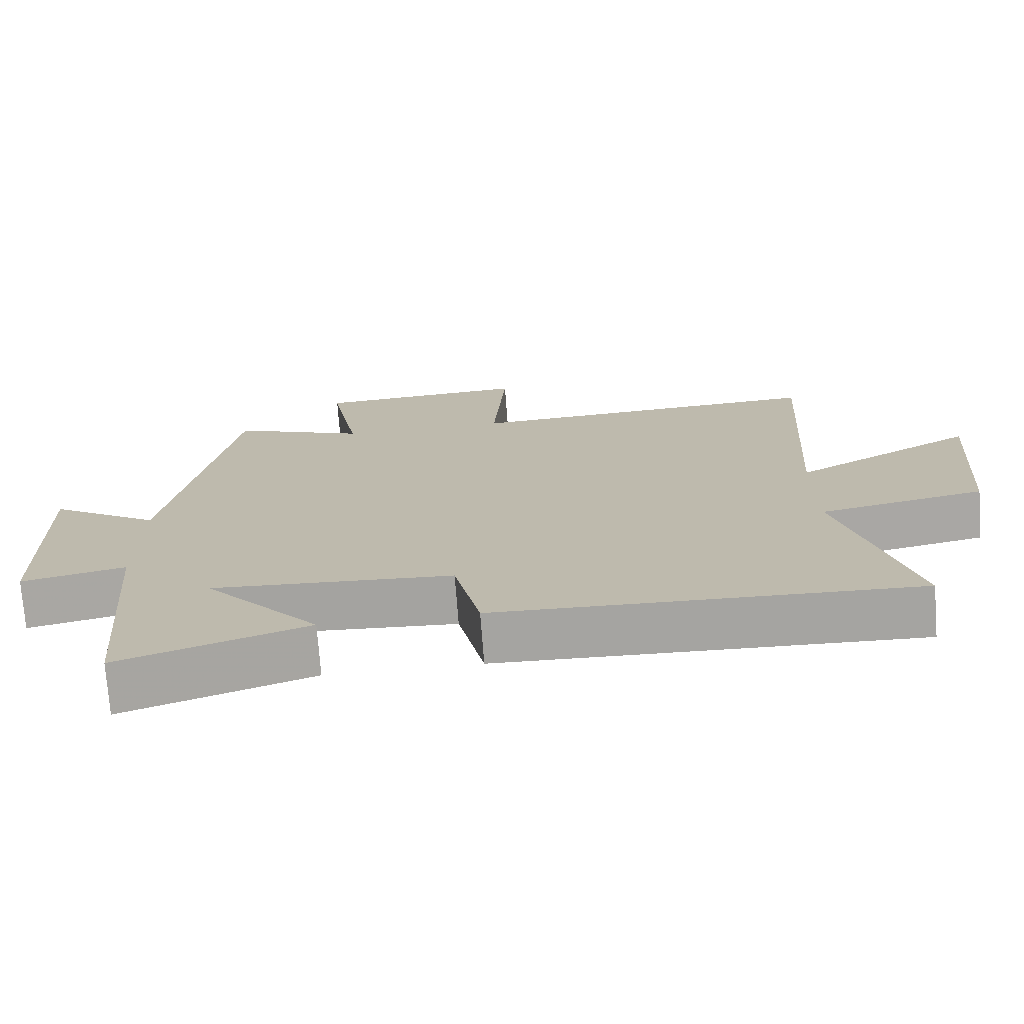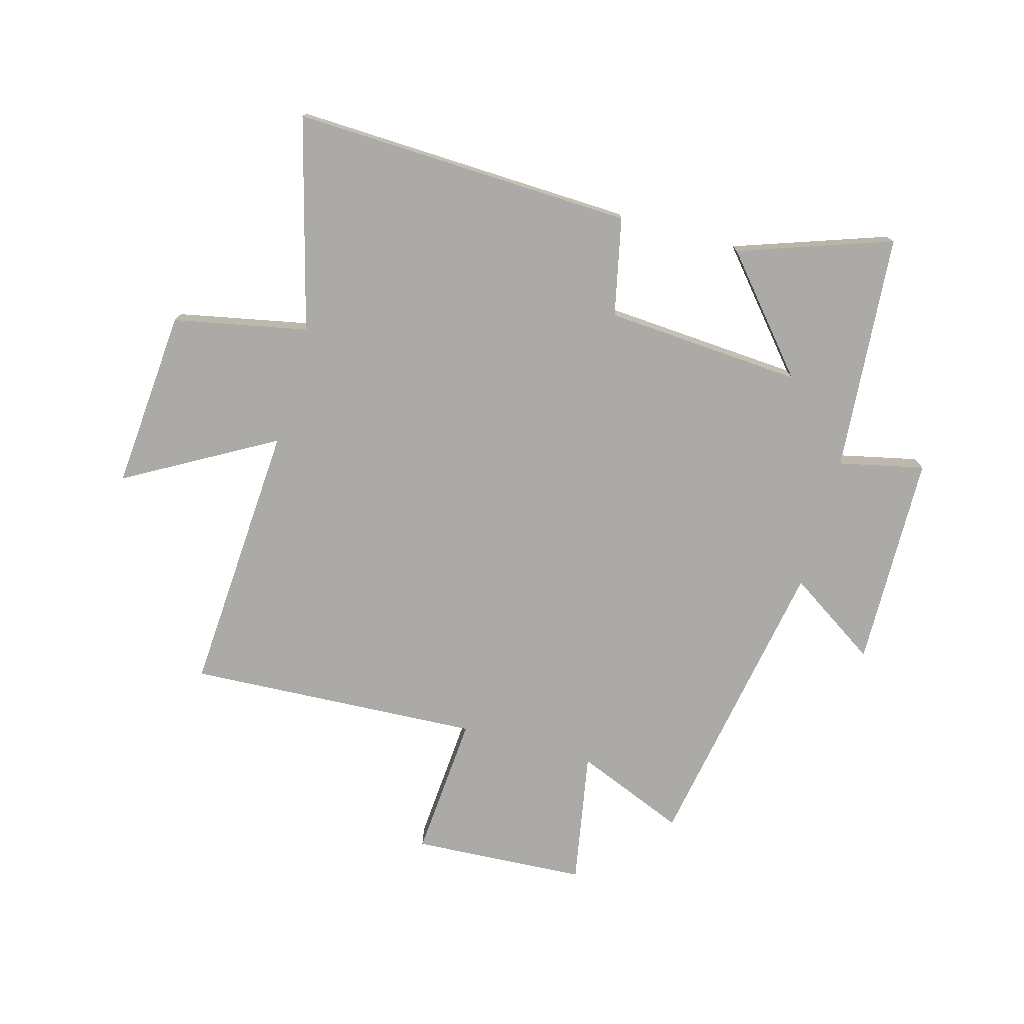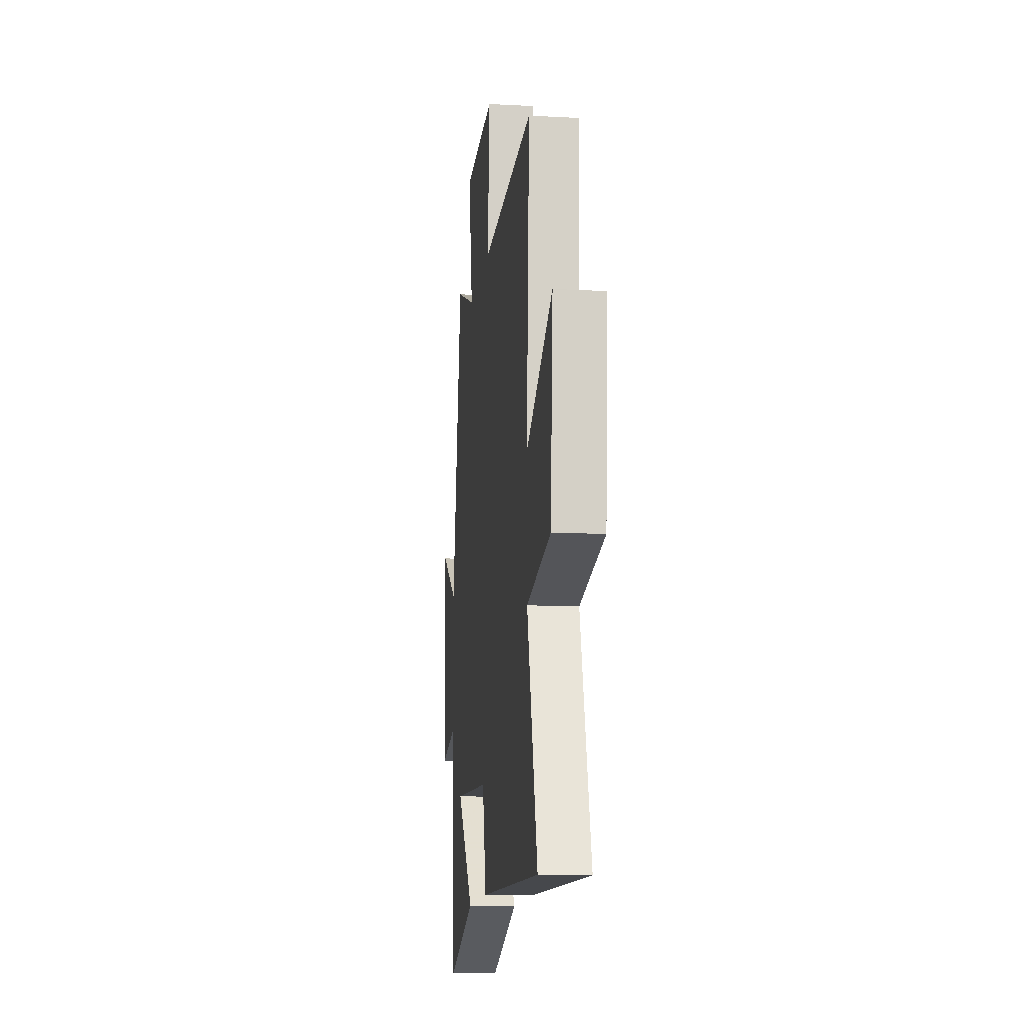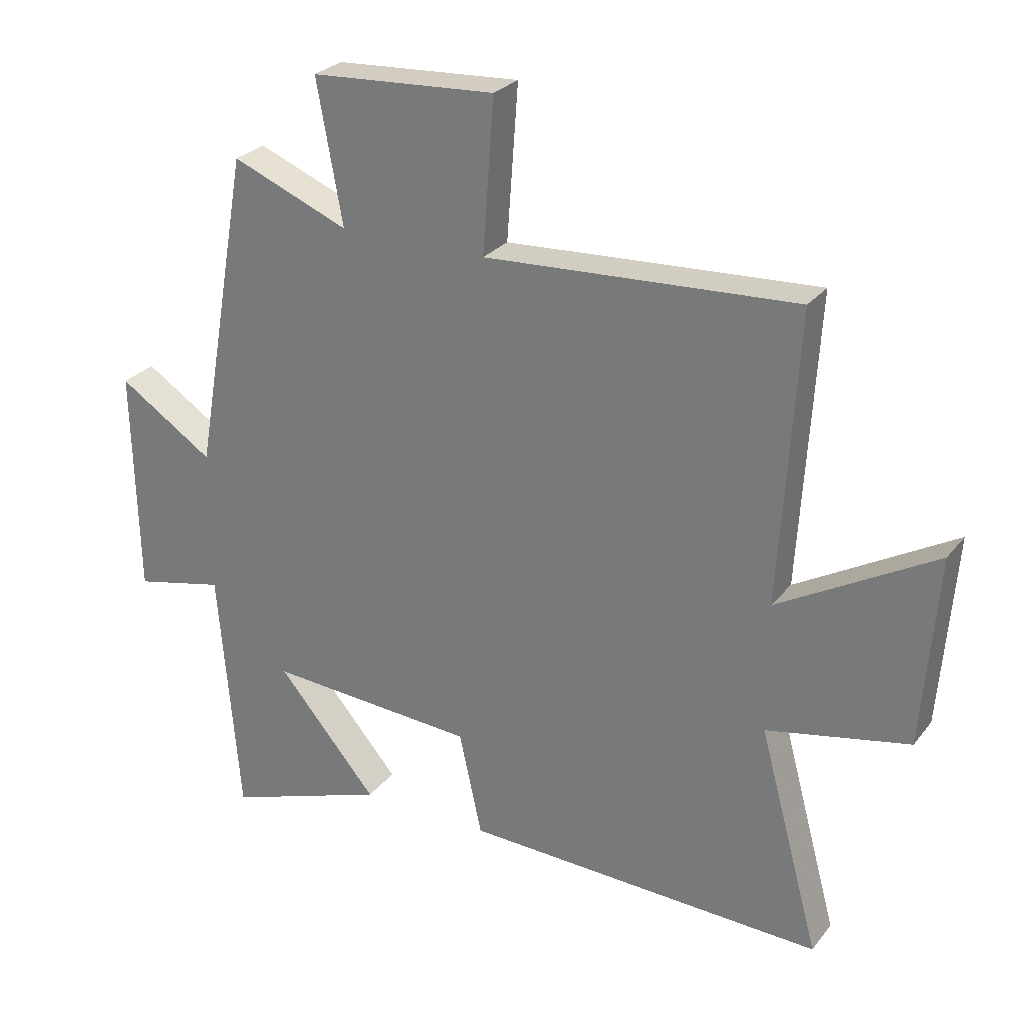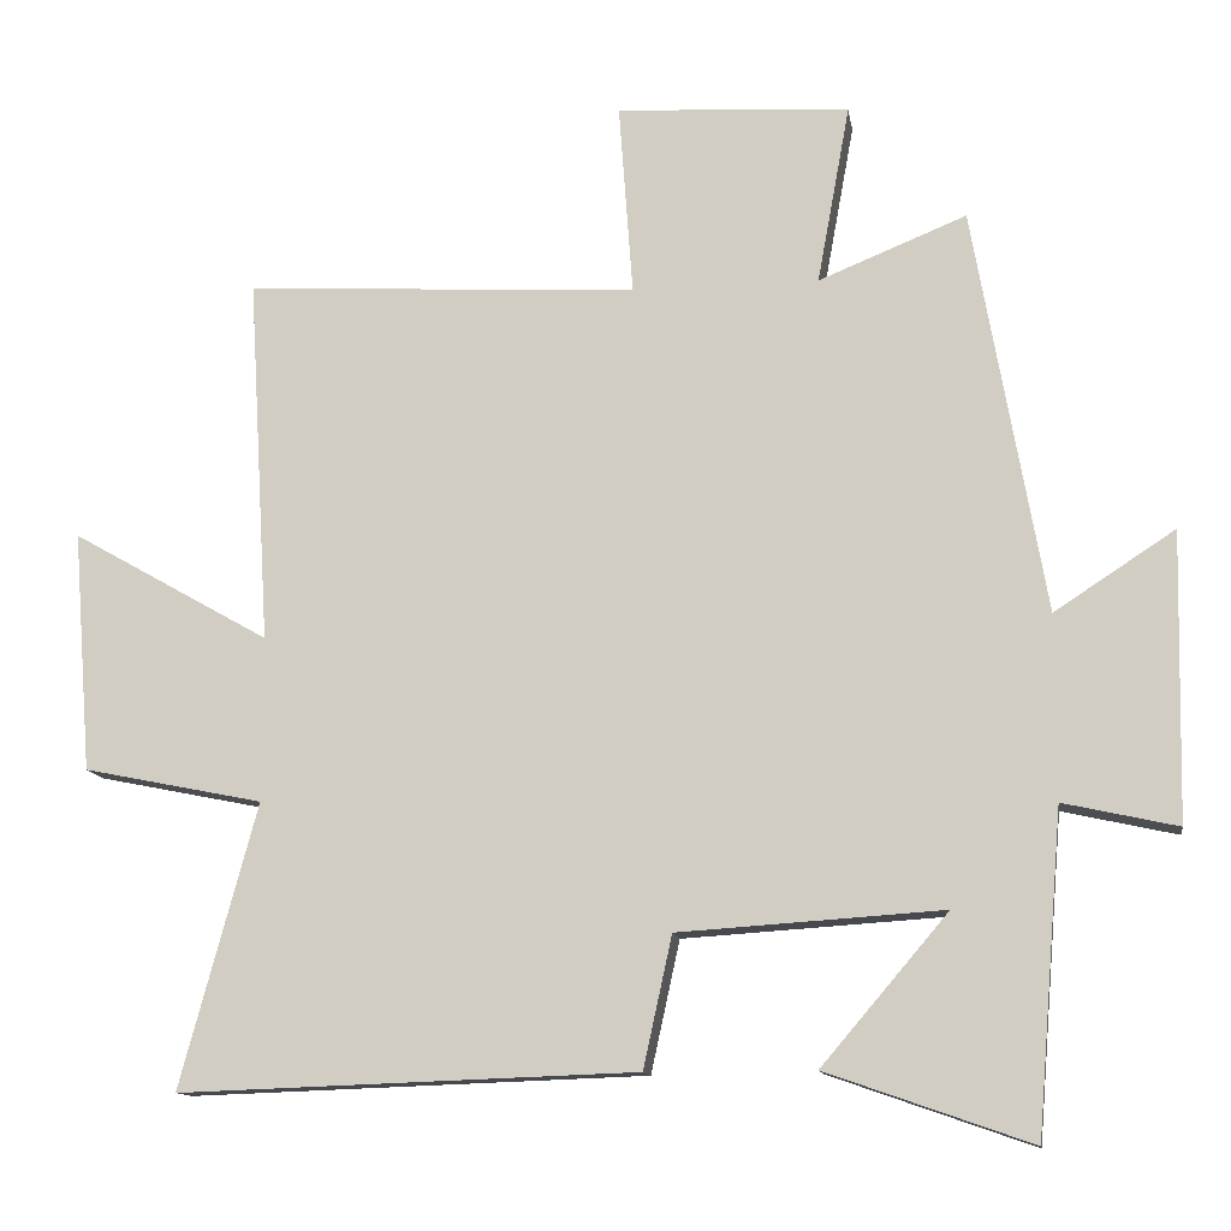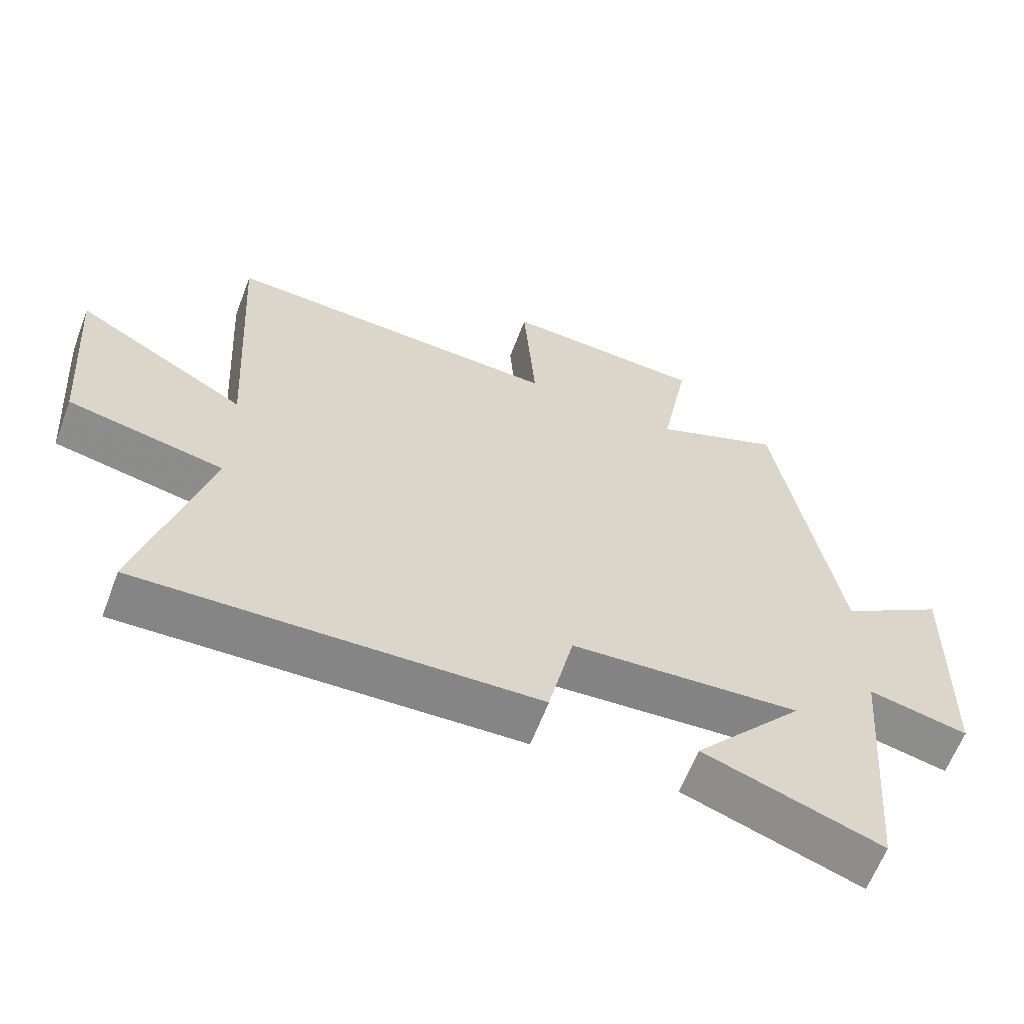
<metadata>
{"format":"obj","ext":"obj","renderer":"f3d","projection":"perspective","resolution":1024,"background":"white","views":[{"elev":-73.7,"azim":4.3,"up":"+Z"},{"elev":-75.7,"azim":164.3,"up":"+Y"},{"elev":-13.3,"azim":83.0,"up":"+Z"},{"elev":27.0,"azim":29.6,"up":"+Z"},{"elev":-12.5,"azim":-171.2,"up":"+Z"},{"elev":-62.4,"azim":159.3,"up":"+Z"}]}
</metadata>
<code>
v 0.528 0.07 0.528
v 0.5 0.07 0.056
v 0.755 0.07 0.201
v 0.731 0.07 -0.109
v 0.5 0.07 -0.156
v 0.599 0.07 -0.52
v 0.011 0.07 -0.5
v -0.026 0.07 -0.331
v -0.366 0.07 -0.309
v -0.203 0.07 -0.5
v -0.466 0.07 -0.592
v -0.5 0.07 -0.181
v -0.647 0.07 -0.214
v -0.655 0.07 0.156
v -0.5 0.07 0.055
v -0.408 0.07 0.577
v -0.218 0.07 0.5
v -0.26 0.07 0.73
v 0.04 0.07 0.748
v 0.022 0.07 0.5
v 0.528 0 0.528
v 0.5 0 0.056
v 0.755 0 0.201
v 0.731 0 -0.109
v 0.5 0 -0.156
v 0.599 0 -0.52
v 0.011 0 -0.5
v -0.026 0 -0.331
v -0.366 0 -0.309
v -0.203 0 -0.5
v -0.466 0 -0.592
v -0.5 0 -0.181
v -0.647 0 -0.214
v -0.655 0 0.156
v -0.5 0 0.055
v -0.408 0 0.577
v -0.218 0 0.5
v -0.26 0 0.73
v 0.04 0 0.748
v 0.022 0 0.5
f 17 18 19 20
f 15 16 17
f 15 17 20
f 12 13 14 15
f 9 10 11 12
f 8 9 12 15
f 5 6 7 8
f 5 8 15 20
f 2 3 4 5
f 20 1 2
f 2 5 20
f 40 39 38 37
f 37 36 35
f 40 37 35
f 35 34 33 32
f 32 31 30 29
f 35 32 29 28
f 28 27 26 25
f 40 35 28 25
f 25 24 23 22
f 22 21 40
f 40 25 22
f 1 21 22 2
f 2 22 23 3
f 3 23 24 4
f 4 24 25 5
f 5 25 26 6
f 6 26 27 7
f 7 27 28 8
f 8 28 29 9
f 9 29 30 10
f 10 30 31 11
f 11 31 32 12
f 12 32 33 13
f 13 33 34 14
f 14 34 35 15
f 15 35 36 16
f 16 36 37 17
f 17 37 38 18
f 18 38 39 19
f 19 39 40 20
f 20 40 21 1

</code>
